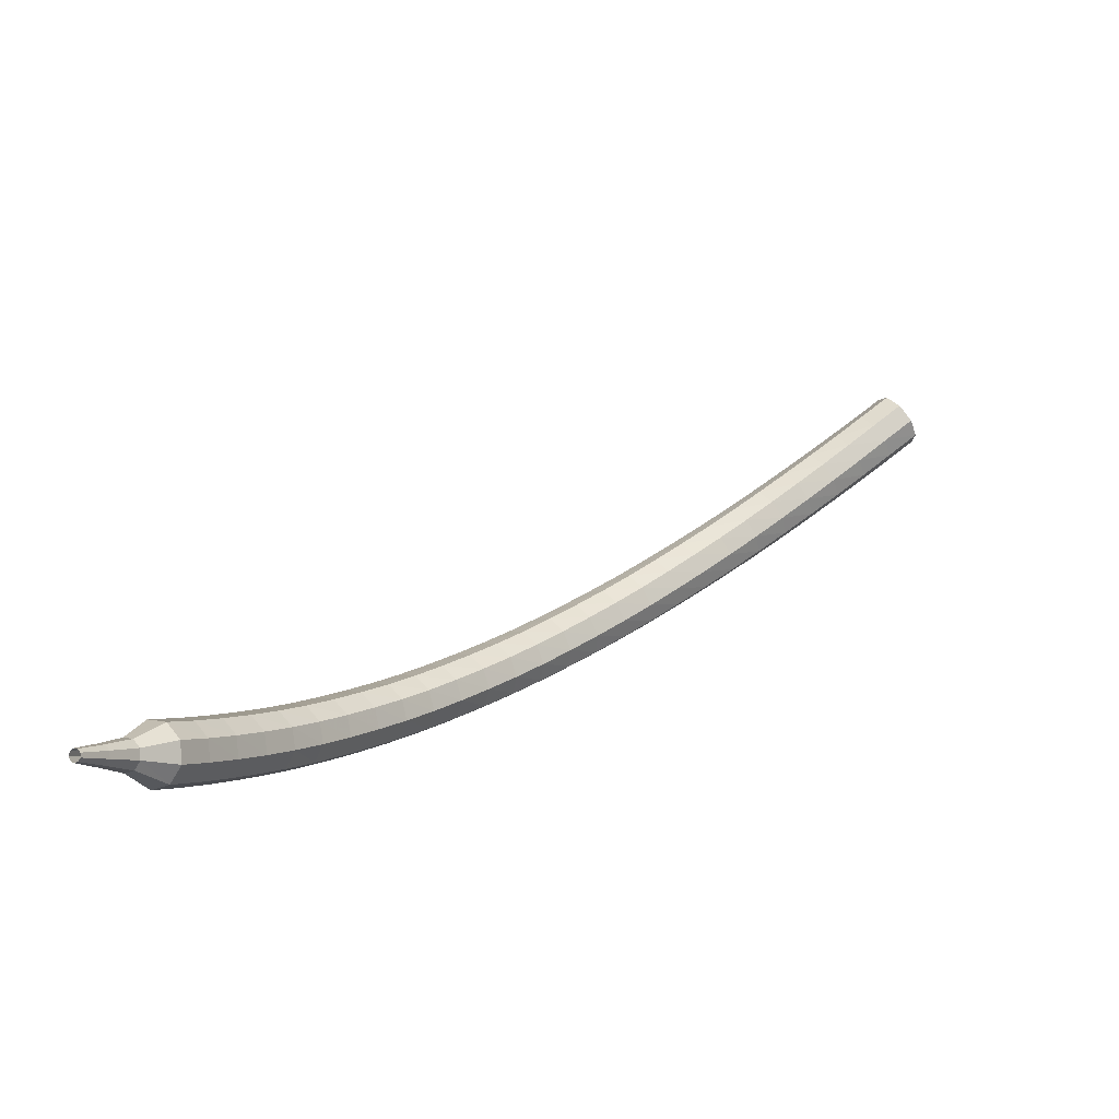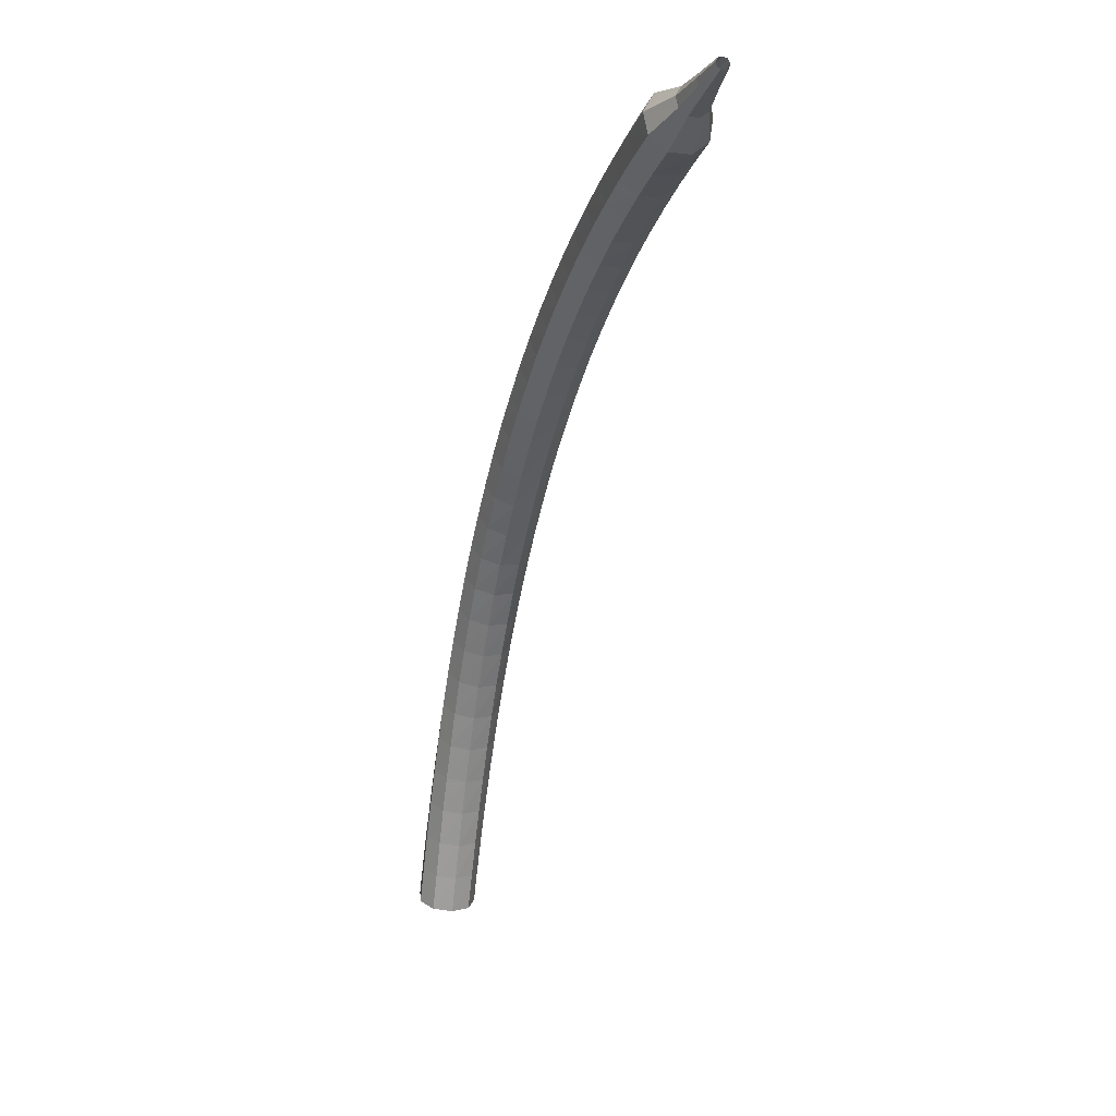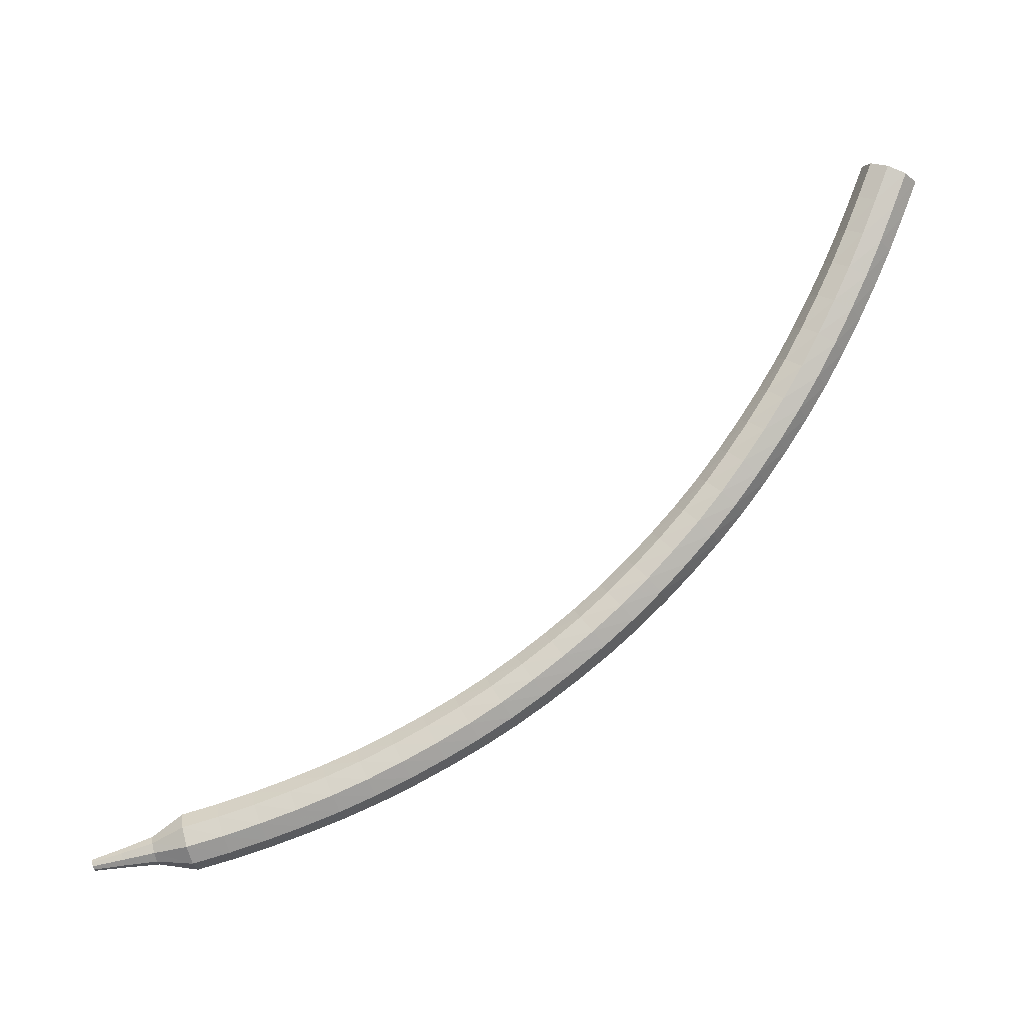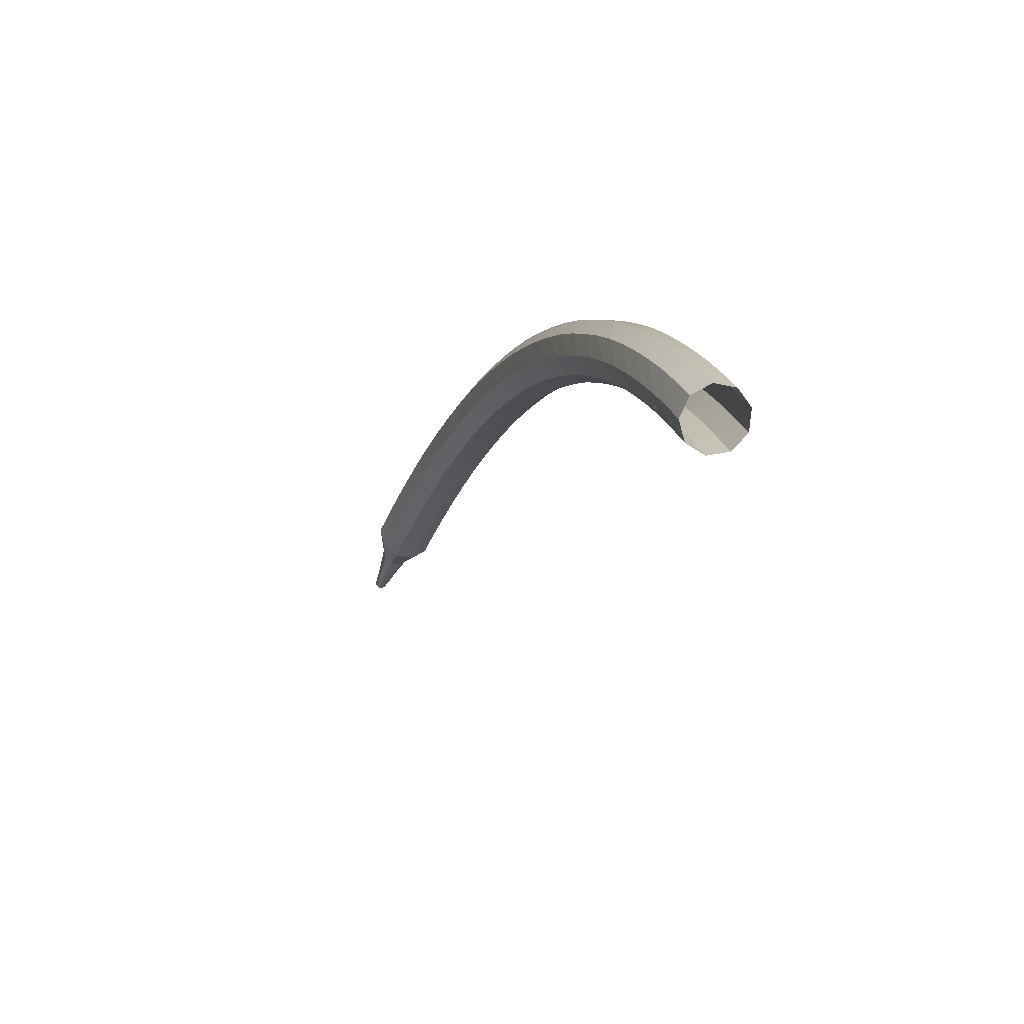
<metadata>
{"format":"obj","ext":"obj","renderer":"f3d","projection":"perspective","resolution":1024,"background":"white","views":[{"elev":-12.1,"azim":-4.5,"up":"+Z"},{"elev":-77.3,"azim":-134.9,"up":"+Y"},{"elev":-56.6,"azim":70.3,"up":"+Z"},{"elev":25.4,"azim":40.1,"up":"+Y"}]}
</metadata>
<code>
g tube1
v 154.2 136.2 180.2
v 154.7 135.9 179.5
v 155.1 135.2 179.2
v 155.1 134.4 179.3
v 154.8 133.8 179.8
v 154.2 133.7 180.5
v 153.8 134.2 181
v 153.6 135 181.1
v 153.7 135.8 180.8
v 154.2 136.2 180.2
v 152.9 136 179.2
v 153.4 135.8 178.5
v 153.8 135.1 178.2
v 153.8 134.2 178.3
v 153.5 133.6 178.8
v 153 133.6 179.5
v 152.5 134 180
v 152.3 134.9 180.1
v 152.5 135.6 179.8
v 152.9 136 179.2
v 151.6 135.8 178.2
v 152.1 135.6 177.5
v 152.5 134.9 177.2
v 152.6 134.1 177.3
v 152.3 133.4 177.8
v 151.8 133.4 178.5
v 151.3 133.8 179
v 151 134.6 179.1
v 151.2 135.4 178.8
v 151.6 135.8 178.2
v 150.3 135.5 177.2
v 150.8 135.4 176.5
v 151.2 134.7 176.2
v 151.3 133.8 176.3
v 151 133.2 176.8
v 150.5 133.1 177.5
v 150 133.6 178
v 149.8 134.4 178.2
v 149.9 135.2 177.8
v 150.3 135.5 177.2
v 149 135.3 176.2
v 149.5 135.1 175.6
v 149.9 134.4 175.2
v 150 133.6 175.3
v 149.8 133 175.9
v 149.3 132.8 176.6
v 148.8 133.3 177.1
v 148.5 134.1 177.2
v 148.6 134.9 176.9
v 149 135.3 176.2
v 147.7 134.9 175.2
v 148.2 134.8 174.6
v 148.6 134.1 174.2
v 148.8 133.3 174.4
v 148.5 132.6 174.9
v 148.1 132.5 175.6
v 147.5 133 176.1
v 147.2 133.7 176.2
v 147.3 134.5 175.9
v 147.7 134.9 175.2
v 146.3 134.5 174.3
v 146.9 134.4 173.6
v 147.3 133.8 173.3
v 147.5 132.9 173.4
v 147.3 132.3 174
v 146.8 132.2 174.7
v 146.3 132.6 175.2
v 146 133.3 175.3
v 146 134.1 175
v 146.3 134.5 174.3
v 145 134.1 173.4
v 145.5 134 172.7
v 146 133.4 172.4
v 146.2 132.5 172.5
v 146.1 131.9 173
v 145.6 131.7 173.7
v 145.1 132.1 174.3
v 144.7 132.9 174.4
v 144.7 133.7 174.1
v 145 134.1 173.4
v 143.7 133.6 172.5
v 144.2 133.5 171.8
v 144.7 132.9 171.5
v 144.9 132.1 171.6
v 144.8 131.4 172.1
v 144.4 131.3 172.9
v 143.8 131.6 173.4
v 143.5 132.4 173.5
v 143.4 133.2 173.2
v 143.7 133.6 172.5
v 142.4 133.1 171.6
v 142.9 133 170.9
v 143.4 132.4 170.6
v 143.7 131.6 170.7
v 143.6 130.9 171.3
v 143.2 130.7 172
v 142.6 131.1 172.5
v 142.2 131.9 172.7
v 142.1 132.6 172.3
v 142.4 133.1 171.6
v 141.1 132.5 170.8
v 141.6 132.4 170.1
v 142.1 131.8 169.7
v 142.4 131 169.8
v 142.3 130.4 170.4
v 142 130.2 171.1
v 141.4 130.5 171.7
v 141 131.3 171.8
v 140.8 132 171.5
v 141.1 132.5 170.8
v 139.8 131.8 170
v 140.3 131.7 169.3
v 140.8 131.2 168.9
v 141.1 130.4 169
v 141.1 129.8 169.6
v 140.8 129.6 170.3
v 140.2 129.9 170.9
v 139.7 130.6 171
v 139.6 131.3 170.7
v 139.8 131.8 170
v 138.5 131.1 169.2
v 139 131 168.5
v 139.5 130.5 168.1
v 139.9 129.7 168.2
v 139.9 129.1 168.8
v 139.6 128.9 169.6
v 139 129.2 170.1
v 138.5 129.9 170.3
v 138.3 130.6 169.9
v 138.5 131.1 169.2
v 137.2 130.3 168.4
v 137.7 130.3 167.7
v 138.3 129.7 167.3
v 138.7 129 167.5
v 138.7 128.4 168
v 138.4 128.2 168.8
v 137.8 128.5 169.4
v 137.3 129.1 169.5
v 137.1 129.9 169.1
v 137.2 130.3 168.4
v 136 129.5 167.7
v 136.4 129.4 167
v 137 128.9 166.6
v 137.4 128.2 166.7
v 137.5 127.6 167.3
v 137.2 127.4 168.1
v 136.7 127.7 168.7
v 136.1 128.3 168.8
v 135.9 129 168.4
v 136 129.5 167.7
v 134.8 128.6 167
v 135.2 128.6 166.3
v 135.8 128.1 165.9
v 136.2 127.4 166
v 136.3 126.8 166.6
v 136.1 126.5 167.4
v 135.5 126.8 168
v 135 127.5 168.1
v 134.7 128.2 167.7
v 134.8 128.6 167
v 133.5 127.7 166.4
v 134 127.6 165.6
v 134.6 127.1 165.2
v 135 126.5 165.4
v 135.2 125.9 166
v 134.9 125.7 166.8
v 134.4 125.9 167.4
v 133.8 126.5 167.5
v 133.5 127.2 167.1
v 133.5 127.7 166.4
v 132.3 126.7 165.7
v 132.8 126.6 165
v 133.4 126.2 164.6
v 133.9 125.5 164.7
v 134 124.9 165.3
v 133.8 124.7 166.1
v 133.3 125 166.7
v 132.7 125.6 166.9
v 132.3 126.3 166.5
v 132.3 126.7 165.7
v 131.2 125.6 165.2
v 131.6 125.6 164.4
v 132.2 125.2 164
v 132.7 124.5 164.1
v 132.9 124 164.8
v 132.7 123.8 165.6
v 132.2 124 166.2
v 131.6 124.6 166.3
v 131.2 125.2 165.9
v 131.2 125.6 165.2
v 130 124.6 164.6
v 130.4 124.5 163.9
v 131 124.1 163.5
v 131.6 123.5 163.6
v 131.8 122.9 164.2
v 131.6 122.7 165
v 131.1 123 165.6
v 130.5 123.5 165.8
v 130.1 124.2 165.4
v 130 124.6 164.6
v 128.9 123.4 164.1
v 129.3 123.4 163.4
v 129.9 123 162.9
v 130.5 122.4 163.1
v 130.8 121.8 163.7
v 130.6 121.7 164.5
v 130.1 121.9 165.2
v 129.4 122.4 165.3
v 129 123 164.9
v 128.9 123.4 164.1
v 127.8 122.3 163.7
v 128.2 122.2 162.9
v 128.8 121.8 162.5
v 129.4 121.2 162.6
v 129.7 120.7 163.2
v 129.6 120.5 164.1
v 129 120.8 164.7
v 128.4 121.3 164.8
v 127.9 121.9 164.4
v 127.8 122.3 163.7
v 126.8 121.1 163.2
v 127.1 121 162.4
v 127.8 120.6 162
v 128.4 120 162.2
v 128.7 119.6 162.8
v 128.5 119.4 163.6
v 128 119.6 164.3
v 127.4 120.1 164.4
v 126.9 120.7 164
v 126.8 121.1 163.2
v 125.7 119.8 162.8
v 126.1 119.8 162.1
v 126.7 119.4 161.6
v 127.4 118.8 161.8
v 127.7 118.4 162.4
v 127.6 118.2 163.3
v 127.1 118.4 163.9
v 126.4 118.9 164
v 125.9 119.5 163.6
v 125.7 119.8 162.8
v 124.7 118.5 162.5
v 125.1 118.5 161.7
v 125.7 118.1 161.3
v 126.4 117.6 161.4
v 126.7 117.1 162.1
v 126.6 117 162.9
v 126.1 117.2 163.6
v 125.4 117.7 163.7
v 124.9 118.2 163.3
v 124.7 118.5 162.5
v 123.8 117.2 162.2
v 124.1 117.2 161.4
v 124.8 116.8 161
v 125.4 116.3 161.1
v 125.8 115.9 161.8
v 125.7 115.7 162.6
v 125.2 116 163.2
v 124.5 116.4 163.4
v 123.9 116.9 163
v 123.8 117.2 162.2
v 122.8 115.9 161.9
v 123.2 115.8 161.1
v 123.8 115.5 160.7
v 124.5 115 160.8
v 124.9 114.6 161.5
v 124.8 114.5 162.3
v 124.3 114.7 163
v 123.6 115.1 163.1
v 123 115.6 162.7
v 122.8 115.9 161.9
v 121.9 114.5 161.6
v 122.2 114.5 160.8
v 122.9 114.1 160.4
v 123.6 113.6 160.6
v 124 113.3 161.2
v 123.9 113.2 162.1
v 123.4 113.4 162.7
v 122.7 113.8 162.9
v 122.1 114.3 162.4
v 121.9 114.5 161.6
v 121.7 112.9 161.4
v 121.8 112.9 161
v 122.1 112.7 160.8
v 122.5 112.5 160.9
v 122.7 112.3 161.2
v 122.7 112.3 161.7
v 122.4 112.4 162
v 122 112.6 162.1
v 121.7 112.8 161.8
v 121.7 112.9 161.4
v 121.1 111.6 161.3
v 121.2 111.6 161
v 121.4 111.5 160.9
v 121.6 111.3 160.9
v 121.8 111.2 161.1
v 121.8 111.2 161.4
v 121.6 111.2 161.6
v 121.4 111.4 161.7
v 121.2 111.5 161.5
v 121.1 111.6 161.3
v 120.5 110.4 161.1
v 120.6 110.4 161
v 120.7 110.3 160.9
v 120.9 110.2 160.9
v 121 110.1 161
v 120.9 110.1 161.2
v 120.8 110.2 161.3
v 120.7 110.2 161.4
v 120.6 110.3 161.3
v 120.5 110.4 161.1
f 1 2 12
f 12 11 1
f 2 3 13
f 13 12 2
f 3 4 14
f 14 13 3
f 4 5 15
f 15 14 4
f 5 6 16
f 16 15 5
f 6 7 17
f 17 16 6
f 7 8 18
f 18 17 7
f 8 9 19
f 19 18 8
f 9 10 20
f 20 19 9
f 11 12 22
f 22 21 11
f 12 13 23
f 23 22 12
f 13 14 24
f 24 23 13
f 14 15 25
f 25 24 14
f 15 16 26
f 26 25 15
f 16 17 27
f 27 26 16
f 17 18 28
f 28 27 17
f 18 19 29
f 29 28 18
f 19 20 30
f 30 29 19
f 21 22 32
f 32 31 21
f 22 23 33
f 33 32 22
f 23 24 34
f 34 33 23
f 24 25 35
f 35 34 24
f 25 26 36
f 36 35 25
f 26 27 37
f 37 36 26
f 27 28 38
f 38 37 27
f 28 29 39
f 39 38 28
f 29 30 40
f 40 39 29
f 31 32 42
f 42 41 31
f 32 33 43
f 43 42 32
f 33 34 44
f 44 43 33
f 34 35 45
f 45 44 34
f 35 36 46
f 46 45 35
f 36 37 47
f 47 46 36
f 37 38 48
f 48 47 37
f 38 39 49
f 49 48 38
f 39 40 50
f 50 49 39
f 41 42 52
f 52 51 41
f 42 43 53
f 53 52 42
f 43 44 54
f 54 53 43
f 44 45 55
f 55 54 44
f 45 46 56
f 56 55 45
f 46 47 57
f 57 56 46
f 47 48 58
f 58 57 47
f 48 49 59
f 59 58 48
f 49 50 60
f 60 59 49
f 51 52 62
f 62 61 51
f 52 53 63
f 63 62 52
f 53 54 64
f 64 63 53
f 54 55 65
f 65 64 54
f 55 56 66
f 66 65 55
f 56 57 67
f 67 66 56
f 57 58 68
f 68 67 57
f 58 59 69
f 69 68 58
f 59 60 70
f 70 69 59
f 61 62 72
f 72 71 61
f 62 63 73
f 73 72 62
f 63 64 74
f 74 73 63
f 64 65 75
f 75 74 64
f 65 66 76
f 76 75 65
f 66 67 77
f 77 76 66
f 67 68 78
f 78 77 67
f 68 69 79
f 79 78 68
f 69 70 80
f 80 79 69
f 71 72 82
f 82 81 71
f 72 73 83
f 83 82 72
f 73 74 84
f 84 83 73
f 74 75 85
f 85 84 74
f 75 76 86
f 86 85 75
f 76 77 87
f 87 86 76
f 77 78 88
f 88 87 77
f 78 79 89
f 89 88 78
f 79 80 90
f 90 89 79
f 81 82 92
f 92 91 81
f 82 83 93
f 93 92 82
f 83 84 94
f 94 93 83
f 84 85 95
f 95 94 84
f 85 86 96
f 96 95 85
f 86 87 97
f 97 96 86
f 87 88 98
f 98 97 87
f 88 89 99
f 99 98 88
f 89 90 100
f 100 99 89
f 91 92 102
f 102 101 91
f 92 93 103
f 103 102 92
f 93 94 104
f 104 103 93
f 94 95 105
f 105 104 94
f 95 96 106
f 106 105 95
f 96 97 107
f 107 106 96
f 97 98 108
f 108 107 97
f 98 99 109
f 109 108 98
f 99 100 110
f 110 109 99
f 101 102 112
f 112 111 101
f 102 103 113
f 113 112 102
f 103 104 114
f 114 113 103
f 104 105 115
f 115 114 104
f 105 106 116
f 116 115 105
f 106 107 117
f 117 116 106
f 107 108 118
f 118 117 107
f 108 109 119
f 119 118 108
f 109 110 120
f 120 119 109
f 111 112 122
f 122 121 111
f 112 113 123
f 123 122 112
f 113 114 124
f 124 123 113
f 114 115 125
f 125 124 114
f 115 116 126
f 126 125 115
f 116 117 127
f 127 126 116
f 117 118 128
f 128 127 117
f 118 119 129
f 129 128 118
f 119 120 130
f 130 129 119
f 121 122 132
f 132 131 121
f 122 123 133
f 133 132 122
f 123 124 134
f 134 133 123
f 124 125 135
f 135 134 124
f 125 126 136
f 136 135 125
f 126 127 137
f 137 136 126
f 127 128 138
f 138 137 127
f 128 129 139
f 139 138 128
f 129 130 140
f 140 139 129
f 131 132 142
f 142 141 131
f 132 133 143
f 143 142 132
f 133 134 144
f 144 143 133
f 134 135 145
f 145 144 134
f 135 136 146
f 146 145 135
f 136 137 147
f 147 146 136
f 137 138 148
f 148 147 137
f 138 139 149
f 149 148 138
f 139 140 150
f 150 149 139
f 141 142 152
f 152 151 141
f 142 143 153
f 153 152 142
f 143 144 154
f 154 153 143
f 144 145 155
f 155 154 144
f 145 146 156
f 156 155 145
f 146 147 157
f 157 156 146
f 147 148 158
f 158 157 147
f 148 149 159
f 159 158 148
f 149 150 160
f 160 159 149
f 151 152 162
f 162 161 151
f 152 153 163
f 163 162 152
f 153 154 164
f 164 163 153
f 154 155 165
f 165 164 154
f 155 156 166
f 166 165 155
f 156 157 167
f 167 166 156
f 157 158 168
f 168 167 157
f 158 159 169
f 169 168 158
f 159 160 170
f 170 169 159
f 161 162 172
f 172 171 161
f 162 163 173
f 173 172 162
f 163 164 174
f 174 173 163
f 164 165 175
f 175 174 164
f 165 166 176
f 176 175 165
f 166 167 177
f 177 176 166
f 167 168 178
f 178 177 167
f 168 169 179
f 179 178 168
f 169 170 180
f 180 179 169
f 171 172 182
f 182 181 171
f 172 173 183
f 183 182 172
f 173 174 184
f 184 183 173
f 174 175 185
f 185 184 174
f 175 176 186
f 186 185 175
f 176 177 187
f 187 186 176
f 177 178 188
f 188 187 177
f 178 179 189
f 189 188 178
f 179 180 190
f 190 189 179
f 181 182 192
f 192 191 181
f 182 183 193
f 193 192 182
f 183 184 194
f 194 193 183
f 184 185 195
f 195 194 184
f 185 186 196
f 196 195 185
f 186 187 197
f 197 196 186
f 187 188 198
f 198 197 187
f 188 189 199
f 199 198 188
f 189 190 200
f 200 199 189
f 191 192 202
f 202 201 191
f 192 193 203
f 203 202 192
f 193 194 204
f 204 203 193
f 194 195 205
f 205 204 194
f 195 196 206
f 206 205 195
f 196 197 207
f 207 206 196
f 197 198 208
f 208 207 197
f 198 199 209
f 209 208 198
f 199 200 210
f 210 209 199
f 201 202 212
f 212 211 201
f 202 203 213
f 213 212 202
f 203 204 214
f 214 213 203
f 204 205 215
f 215 214 204
f 205 206 216
f 216 215 205
f 206 207 217
f 217 216 206
f 207 208 218
f 218 217 207
f 208 209 219
f 219 218 208
f 209 210 220
f 220 219 209
f 211 212 222
f 222 221 211
f 212 213 223
f 223 222 212
f 213 214 224
f 224 223 213
f 214 215 225
f 225 224 214
f 215 216 226
f 226 225 215
f 216 217 227
f 227 226 216
f 217 218 228
f 228 227 217
f 218 219 229
f 229 228 218
f 219 220 230
f 230 229 219
f 221 222 232
f 232 231 221
f 222 223 233
f 233 232 222
f 223 224 234
f 234 233 223
f 224 225 235
f 235 234 224
f 225 226 236
f 236 235 225
f 226 227 237
f 237 236 226
f 227 228 238
f 238 237 227
f 228 229 239
f 239 238 228
f 229 230 240
f 240 239 229
f 231 232 242
f 242 241 231
f 232 233 243
f 243 242 232
f 233 234 244
f 244 243 233
f 234 235 245
f 245 244 234
f 235 236 246
f 246 245 235
f 236 237 247
f 247 246 236
f 237 238 248
f 248 247 237
f 238 239 249
f 249 248 238
f 239 240 250
f 250 249 239
f 241 242 252
f 252 251 241
f 242 243 253
f 253 252 242
f 243 244 254
f 254 253 243
f 244 245 255
f 255 254 244
f 245 246 256
f 256 255 245
f 246 247 257
f 257 256 246
f 247 248 258
f 258 257 247
f 248 249 259
f 259 258 248
f 249 250 260
f 260 259 249
f 251 252 262
f 262 261 251
f 252 253 263
f 263 262 252
f 253 254 264
f 264 263 253
f 254 255 265
f 265 264 254
f 255 256 266
f 266 265 255
f 256 257 267
f 267 266 256
f 257 258 268
f 268 267 257
f 258 259 269
f 269 268 258
f 259 260 270
f 270 269 259
f 261 262 272
f 272 271 261
f 262 263 273
f 273 272 262
f 263 264 274
f 274 273 263
f 264 265 275
f 275 274 264
f 265 266 276
f 276 275 265
f 266 267 277
f 277 276 266
f 267 268 278
f 278 277 267
f 268 269 279
f 279 278 268
f 269 270 280
f 280 279 269
f 271 272 282
f 282 281 271
f 272 273 283
f 283 282 272
f 273 274 284
f 284 283 273
f 274 275 285
f 285 284 274
f 275 276 286
f 286 285 275
f 276 277 287
f 287 286 276
f 277 278 288
f 288 287 277
f 278 279 289
f 289 288 278
f 279 280 290
f 290 289 279
f 281 282 292
f 292 291 281
f 282 283 293
f 293 292 282
f 283 284 294
f 294 293 283
f 284 285 295
f 295 294 284
f 285 286 296
f 296 295 285
f 286 287 297
f 297 296 286
f 287 288 298
f 298 297 287
f 288 289 299
f 299 298 288
f 289 290 300
f 300 299 289
f 291 292 302
f 302 301 291
f 292 293 303
f 303 302 292
f 293 294 304
f 304 303 293
f 294 295 305
f 305 304 294
f 295 296 306
f 306 305 295
f 296 297 307
f 307 306 296
f 297 298 308
f 308 307 297
f 298 299 309
f 309 308 298
f 299 300 310
f 310 309 299
g

</code>
